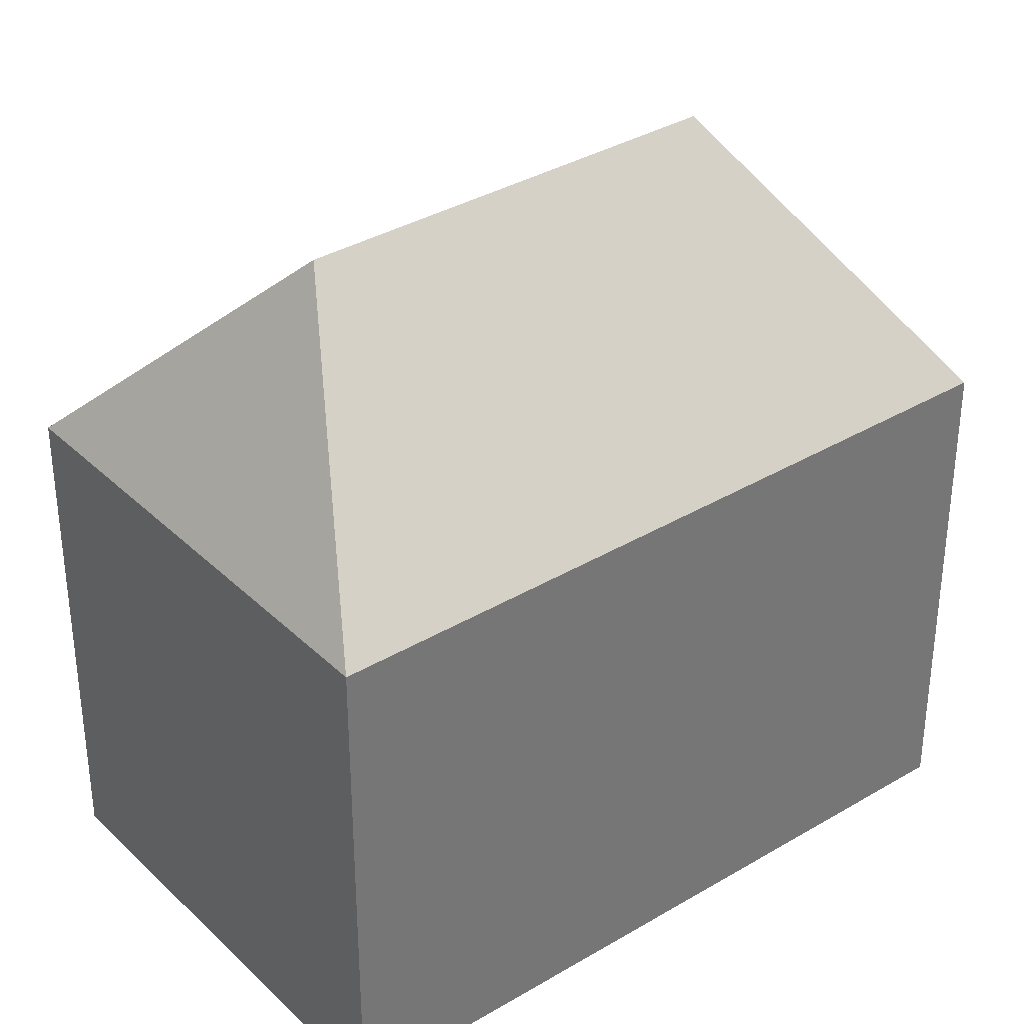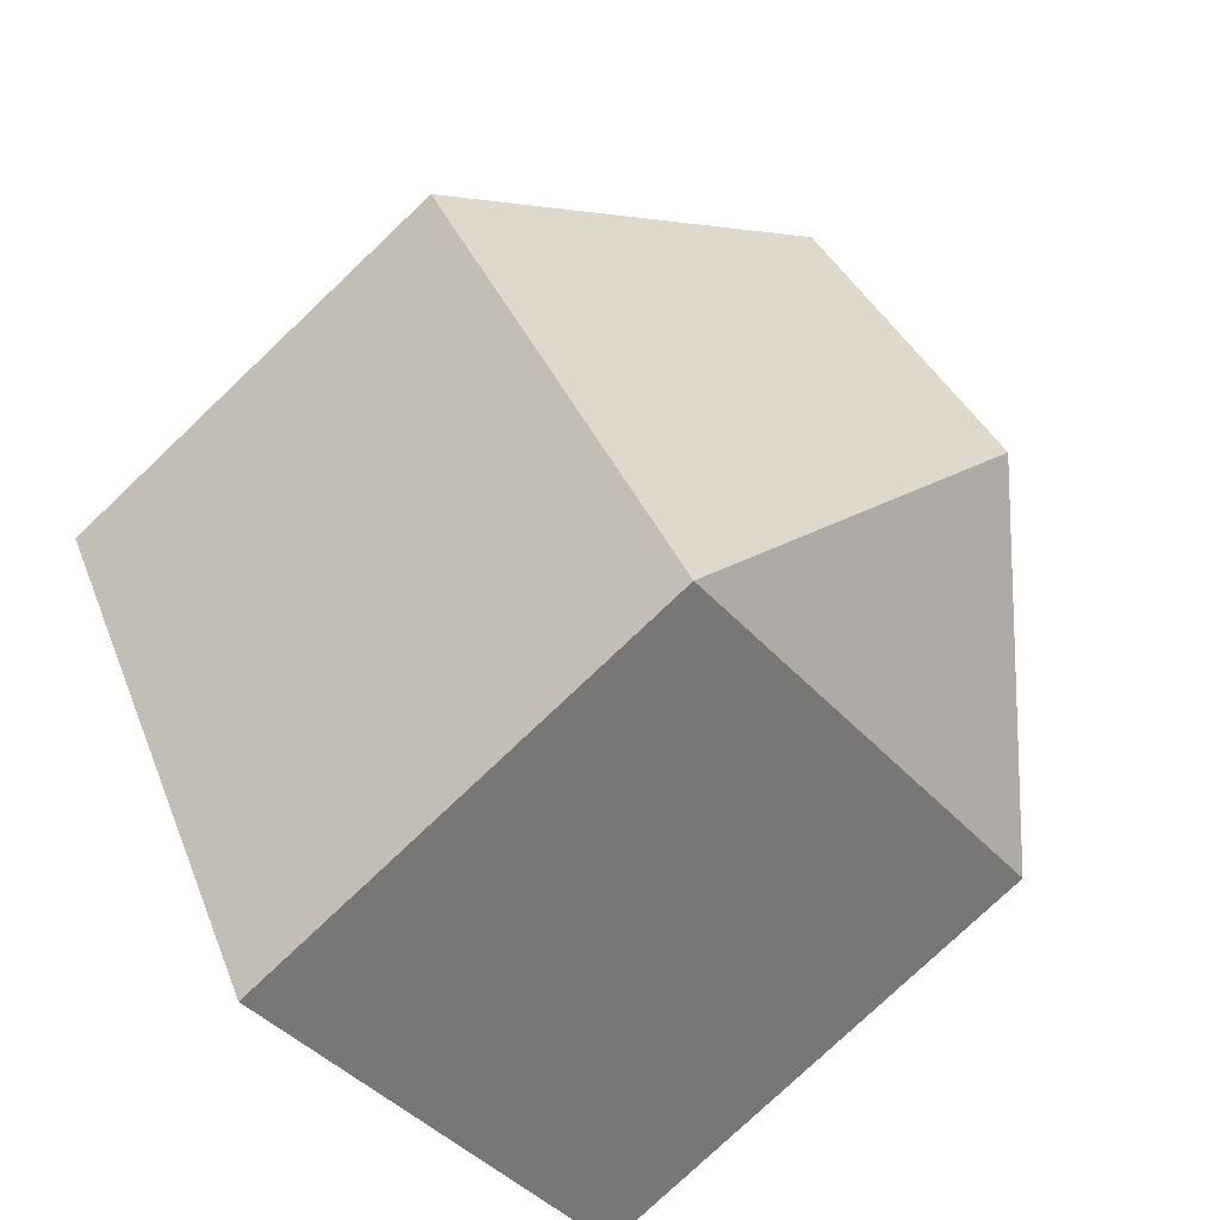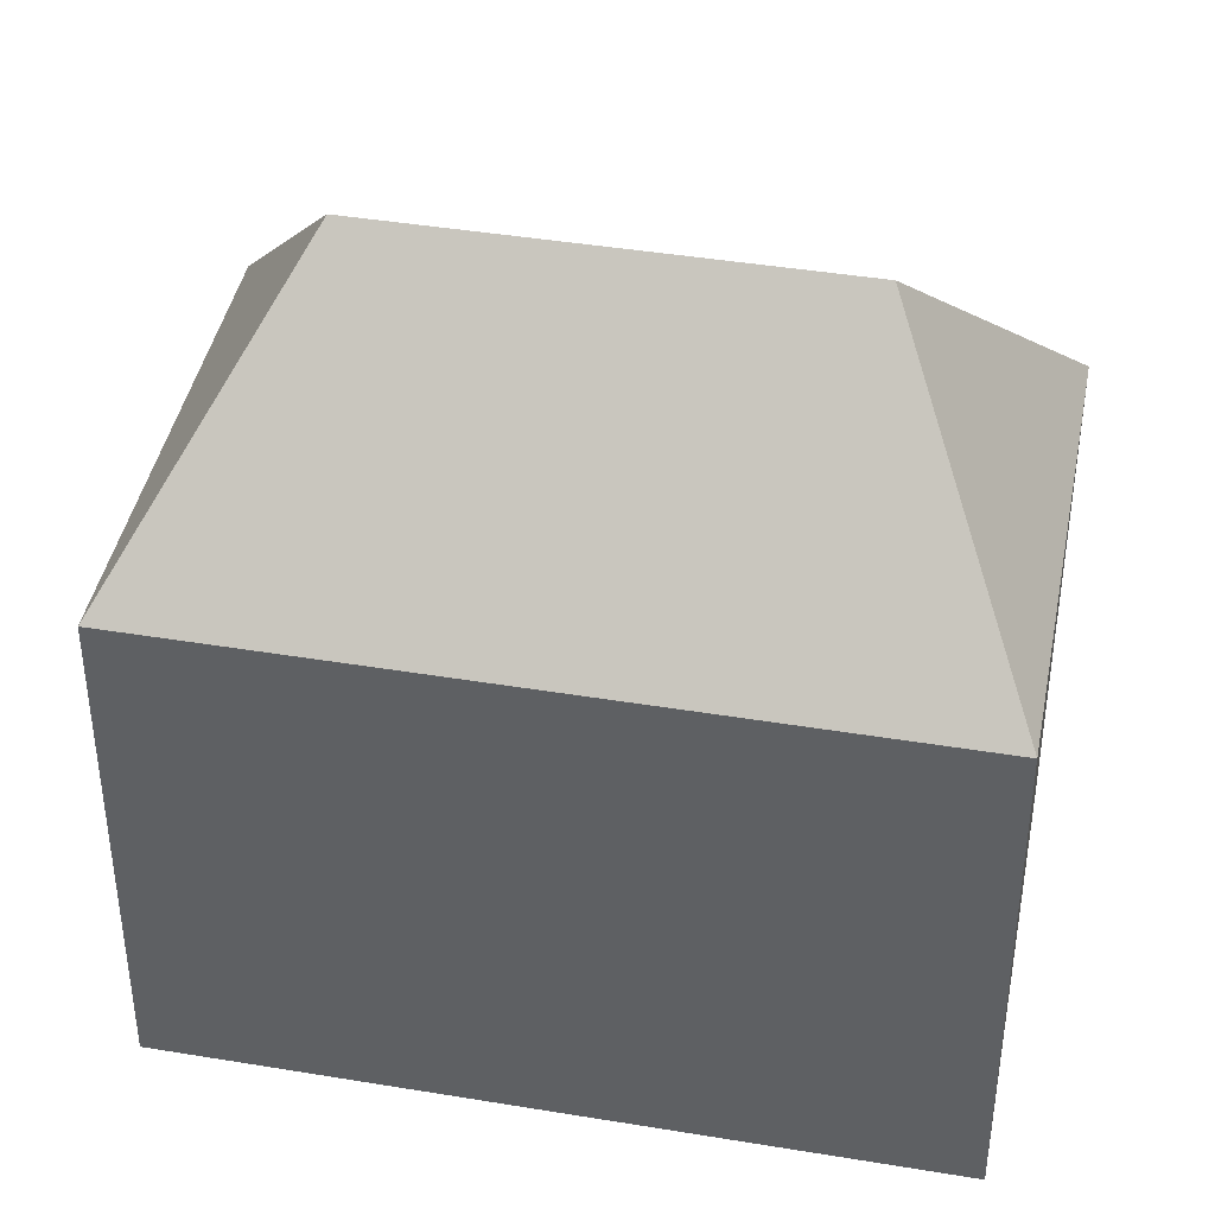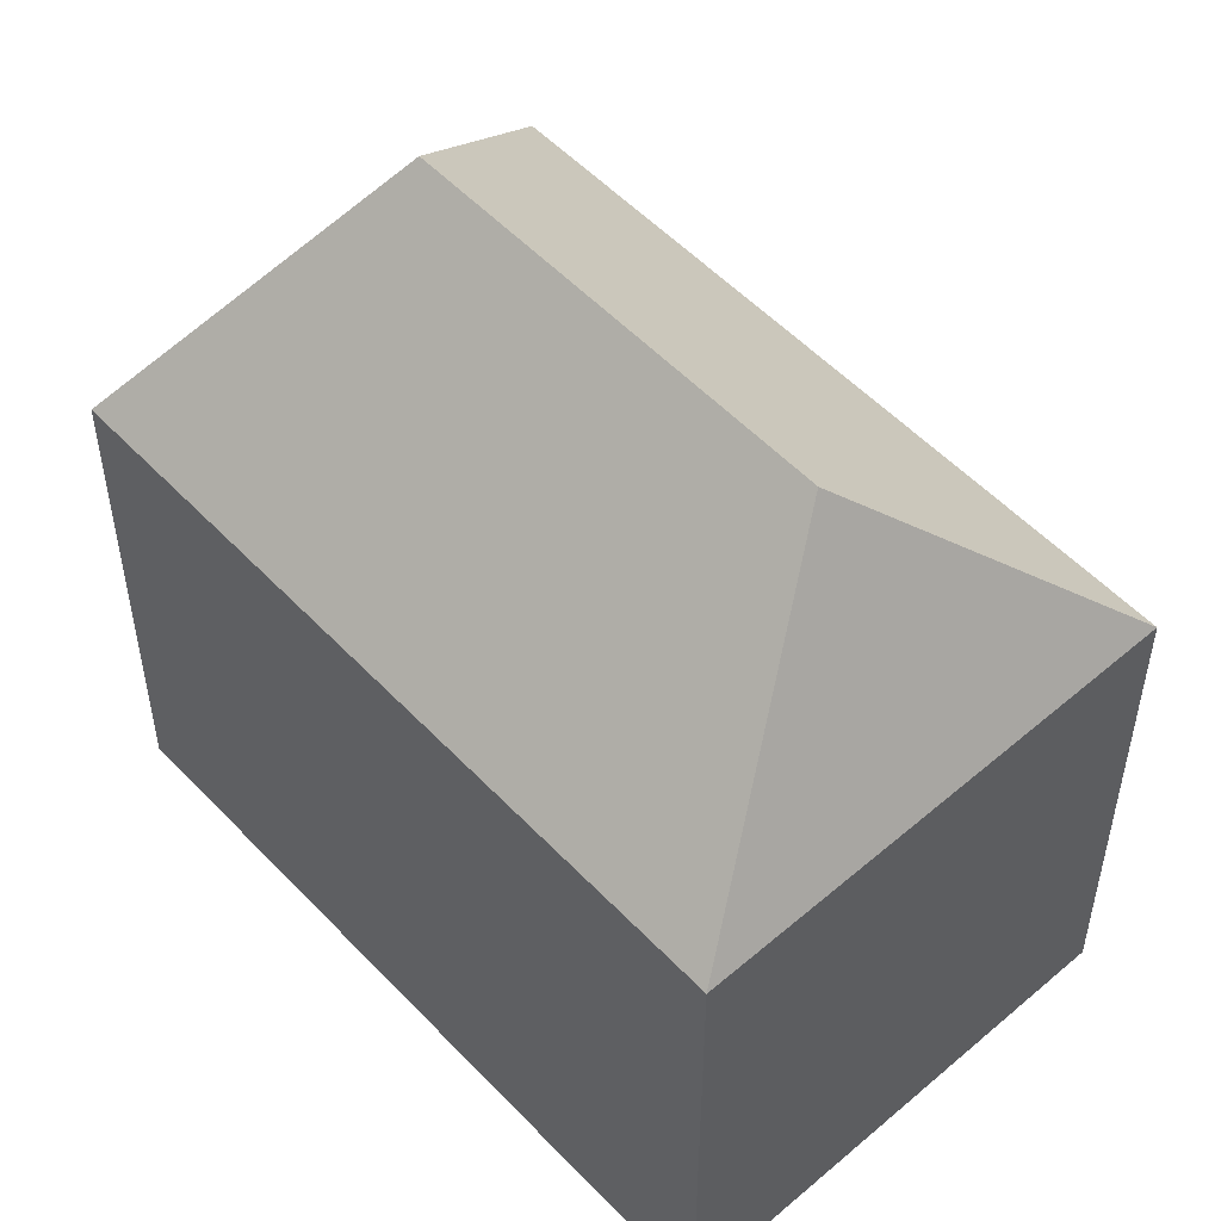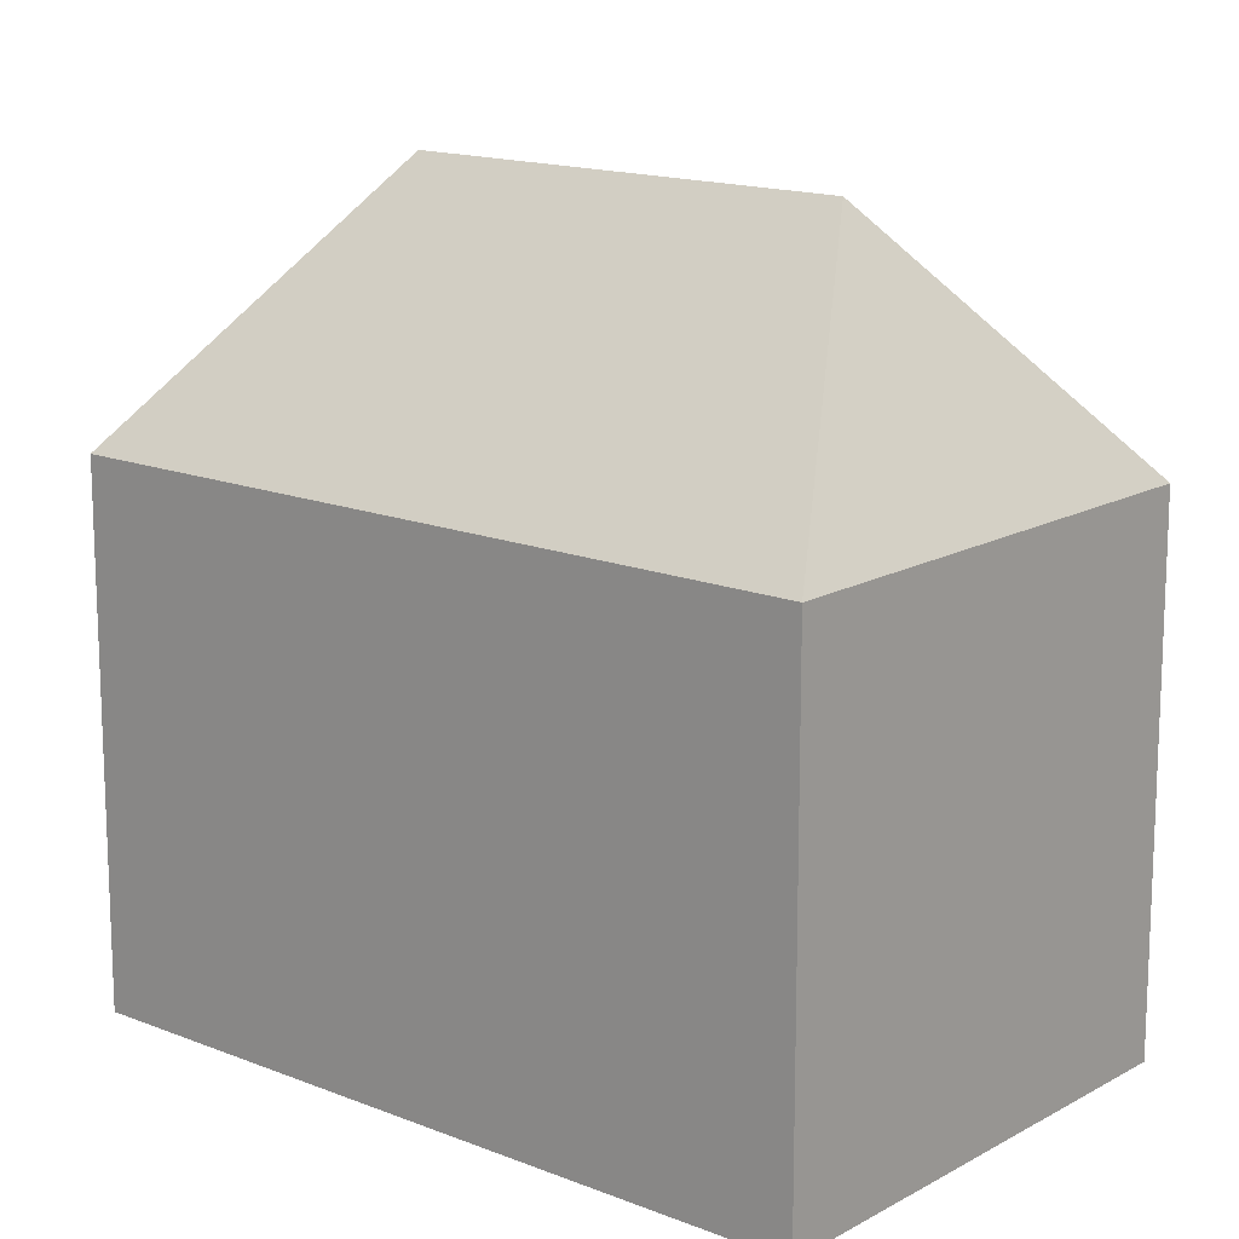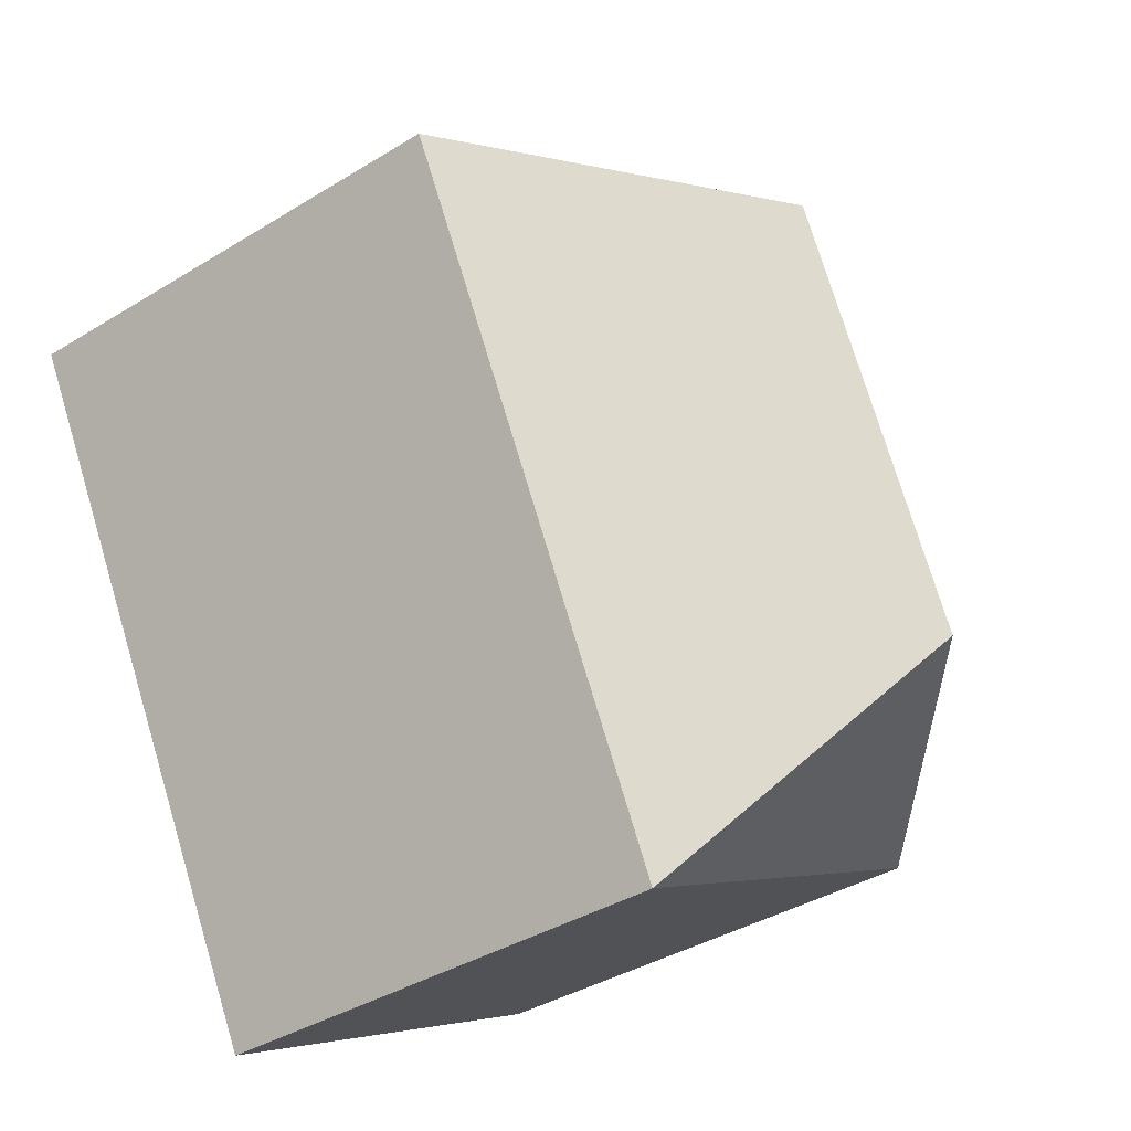
<metadata>
{"format":"obj","ext":"obj","renderer":"f3d","projection":"perspective","resolution":1024,"background":"white","views":[{"elev":35.4,"azim":79.6,"up":"+Y"},{"elev":-78.0,"azim":133.5,"up":"+Z"},{"elev":41.6,"azim":129.2,"up":"+Y"},{"elev":53.3,"azim":-14.2,"up":"+Y"},{"elev":15.1,"azim":158.4,"up":"+Y"},{"elev":-38.3,"azim":127.9,"up":"+Z"}]}
</metadata>
<code>
v  7.63 19.76 0.4679
v  11.5 13.3 -6.19
v  0.0002835 13.3 -0.0004213
v  9.309 13.3 17.63
v  13.18 19.76 10.97
v  20.8 13.3 11.44
v  0 0 0
v  20.8 -7.005e-16 11.44
v  9.308 -1.08e-15 17.63
v  11.5 3.79e-16 -6.19
g defaultobject
f 1 2 3
f 1 4 5
f 4 1 3
f 1 6 2
f 6 1 5
f 4 6 5
f 7 8 9
f 8 7 10
f 8 4 9
f 4 8 6
f 4 7 9
f 7 4 3
f 3 10 7
f 10 3 2
f 10 6 8
f 6 10 2

</code>
